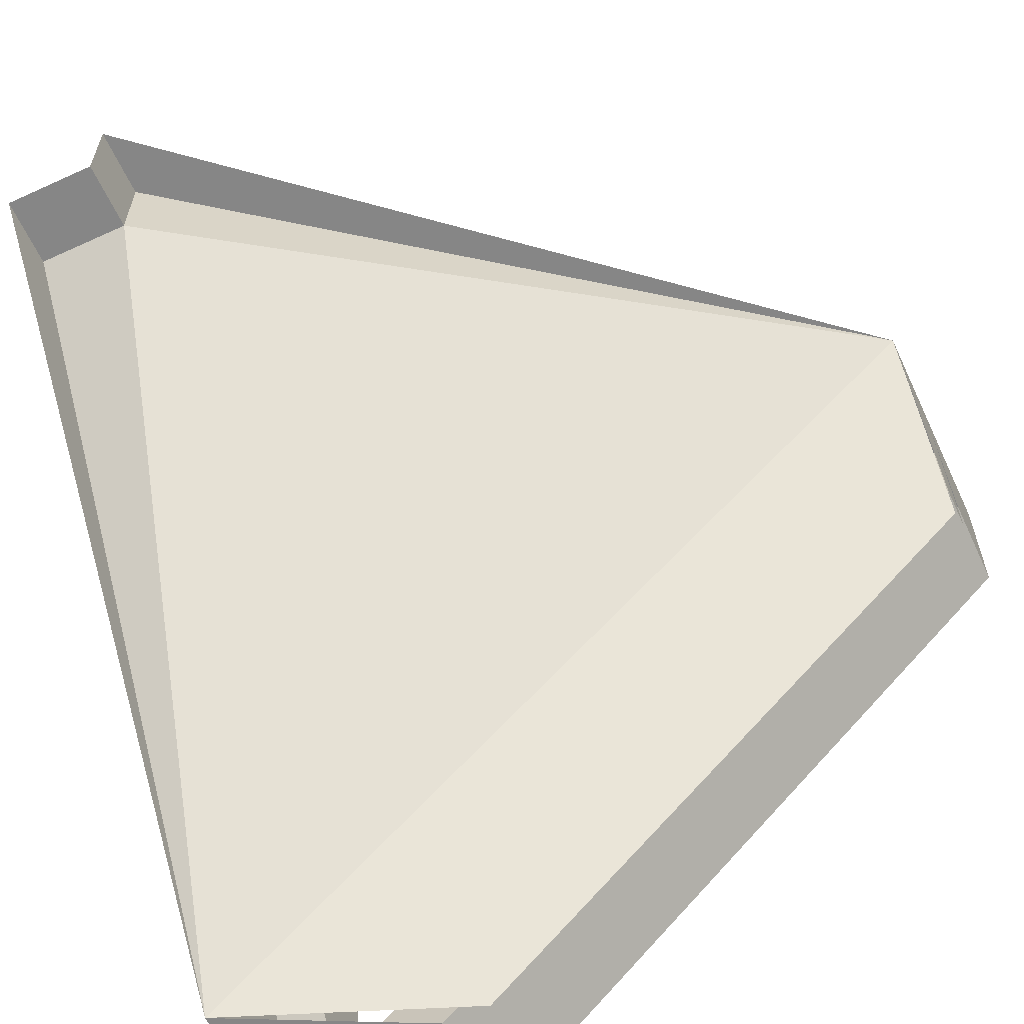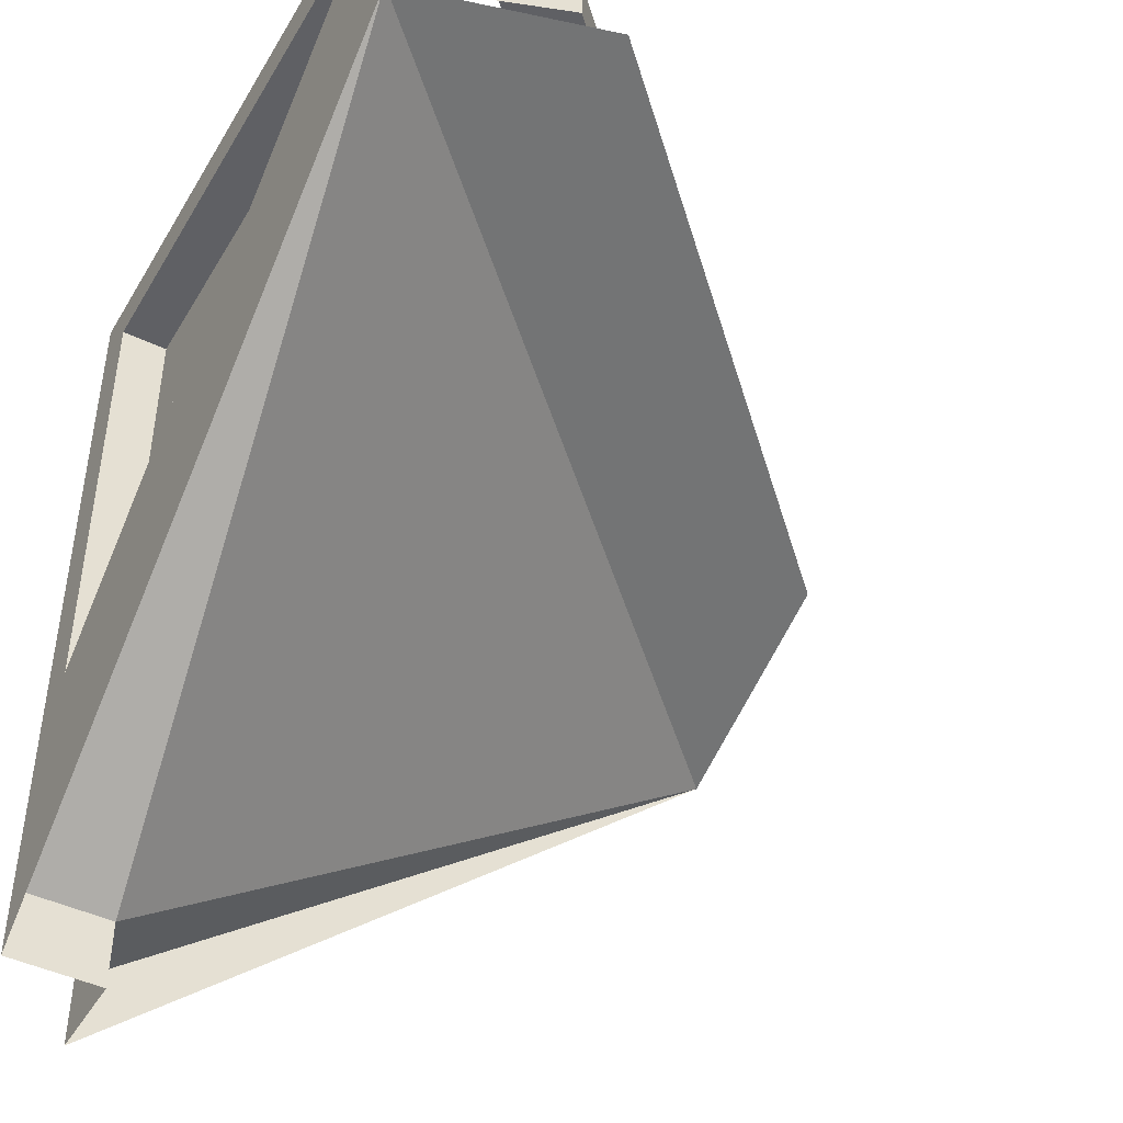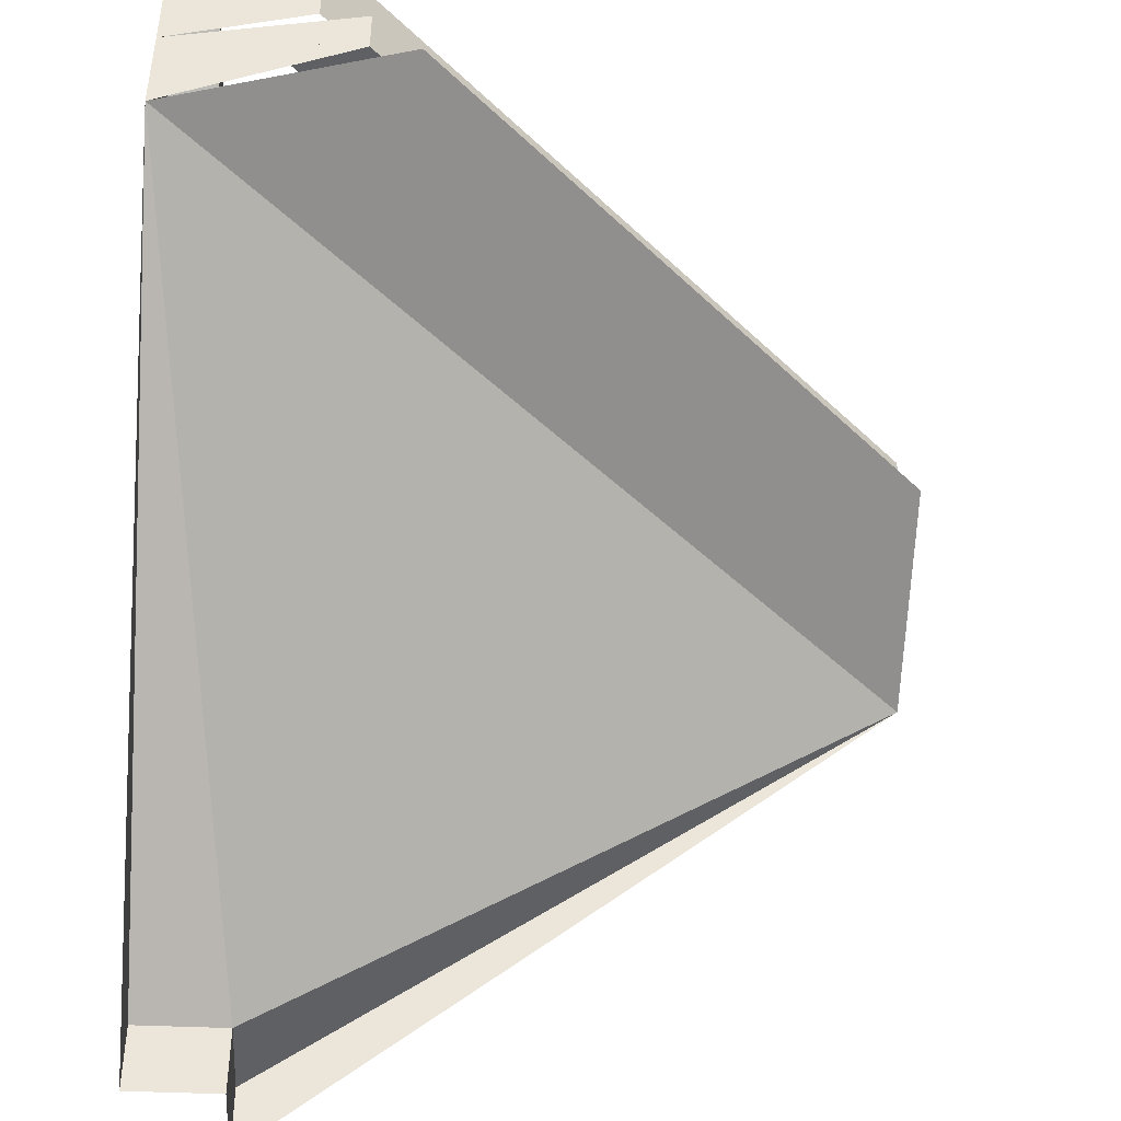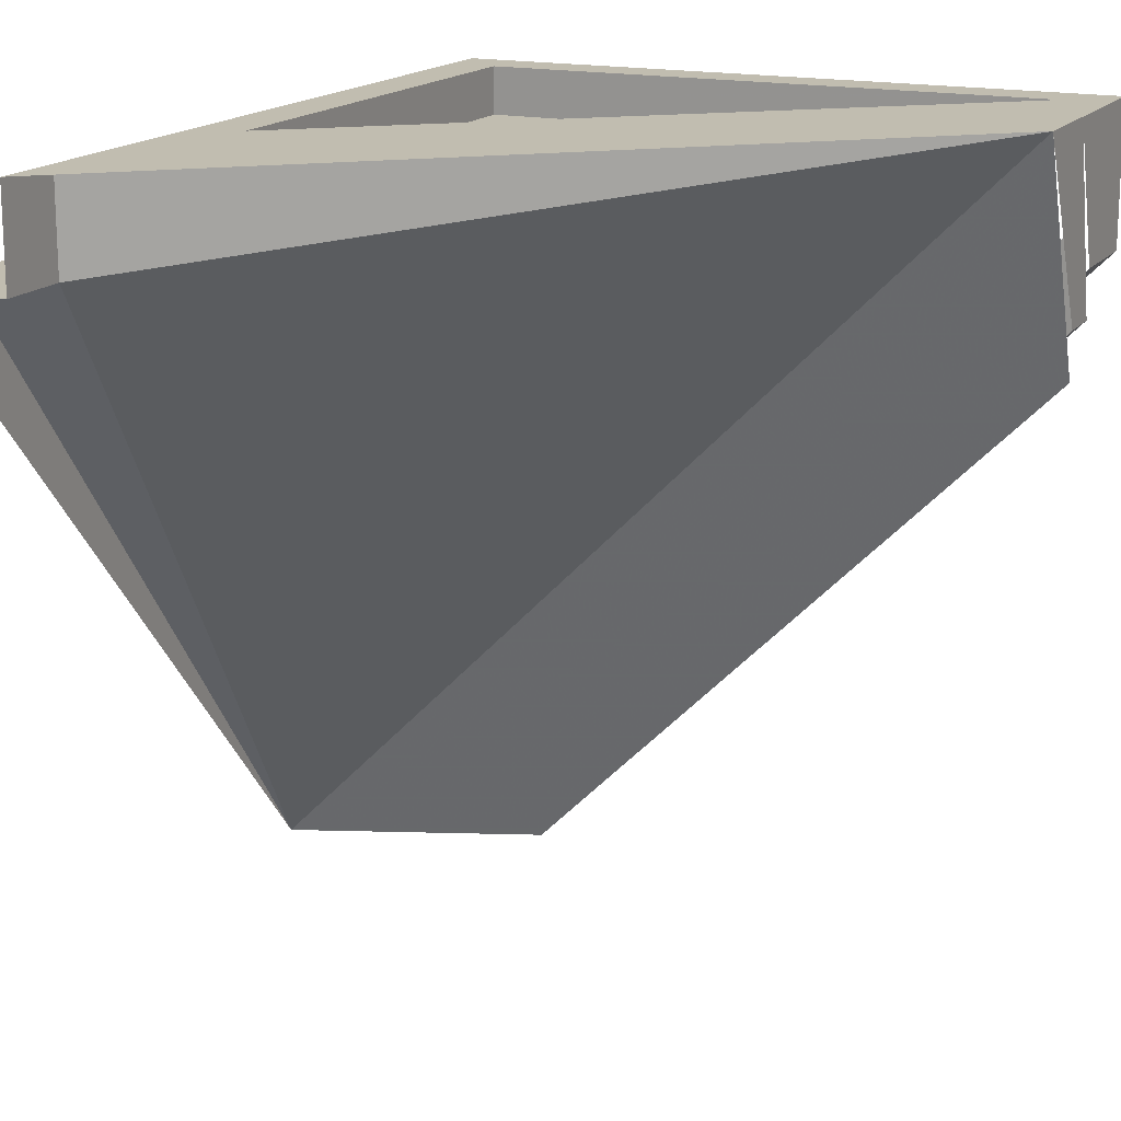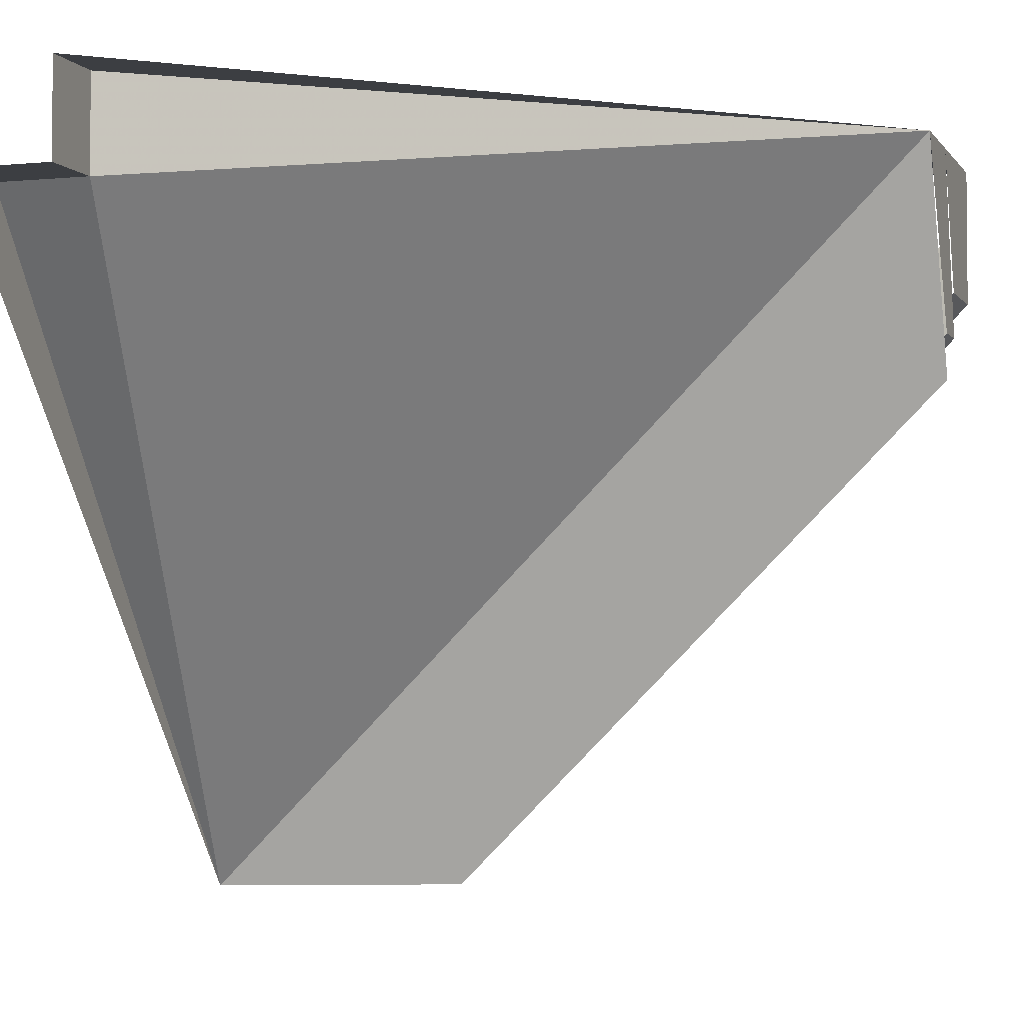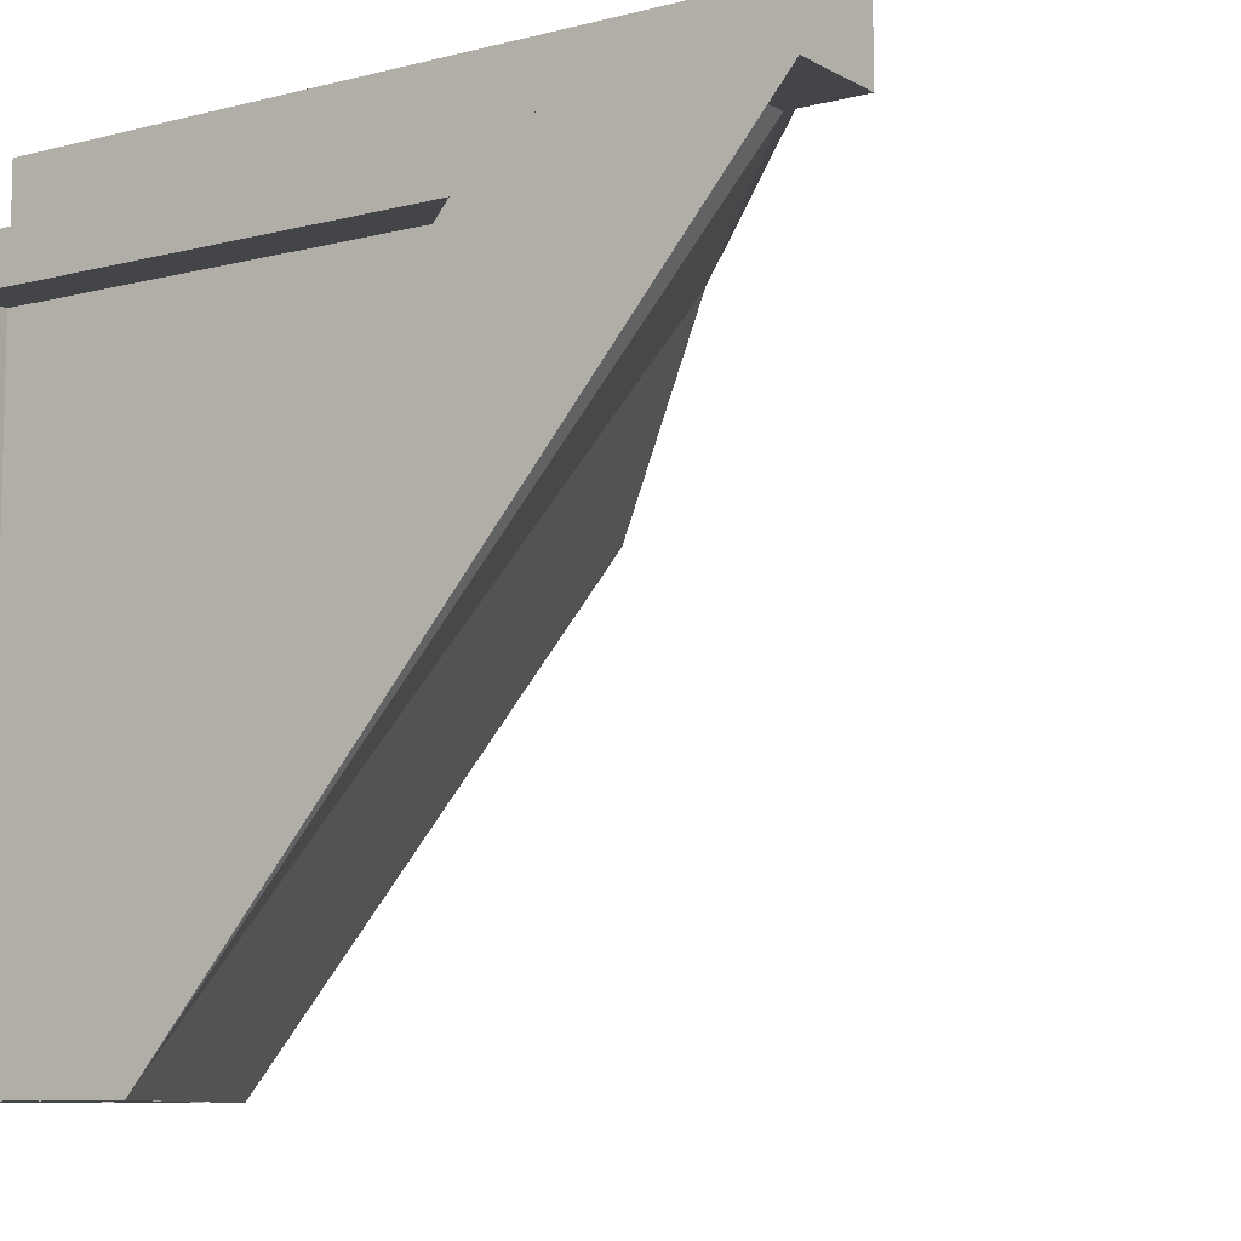
<metadata>
{"format":"obj","ext":"obj","renderer":"f3d","projection":"perspective","resolution":1024,"background":"white","views":[{"elev":-62.0,"azim":24.9,"up":"+Z"},{"elev":-45.2,"azim":61.0,"up":"+Y"},{"elev":-44.7,"azim":87.1,"up":"+Y"},{"elev":16.7,"azim":24.9,"up":"+Z"},{"elev":-3.4,"azim":18.2,"up":"+Z"},{"elev":-8.9,"azim":-55.3,"up":"+Z"}]}
</metadata>
<code>
v -0.375 -0.9688 0.375
v -0.5 -0.3125 -0.5
v 0.5 -0.3125 0.5
v -0.375 -0.9688 0.5
v -0.5 -0.9688 0.375
v -0.375 -0.8125 0.375
v -0.5 -0.8125 0.375
v -0.375 0 0.375
v -0.5 0 0.375
v -0.5 -0.6875 0.3125
v -0.5 -0.0625 -0.4375
v -0.5 -0.125 -0.5
v -0.5 -0.1875 -0.5
v -0.5 -0.9375 0.375
v -0.375 -0.9375 0.375
v -0.375 -0.9375 0.5
v -0.375 -0.8125 0.5
v -0.375 0 0.5
v -0.3125 0 -0.5
v 0.5 0 0.3125
v 0.5 -0.125 0.3125
v -0.3125 -0.125 -0.5
v -0.5 0 -0.5
v -0.5 -0.0625 0.3125
v -0.4375 -0.6875 0.3125
v -0.4375 -0.0625 -0.4375
v -0.4375 -0.0625 0.3125
v -0.25 -0.1875 -0.5
v -0.25 -0.125 -0.5
v 0.5 -0.125 0.25
v 0.5 -0.1875 0.25
v 0.5 -0.1875 0.375
v -0.375 -0.1875 -0.5
v 0.5 0 0.5
v 0.5 -0.125 0.5
v 0.5 -0.1875 0.5
v 0.5 -0.25 0.5
v -0.375 -1 0.5
v -0.375 -1.062 0.5
v -0.375 -1.062 0.375
v -0.375 -1 0.375
v -0.5 -1.062 0.375
v -0.5 -1 0.375
v -0.5 -0.25 -0.5
v -0.3125 -0.6875 0.5
v -0.3125 -0.0625 0.5
v 0.4375 -0.0625 0.5
v -0.3125 -0.6875 0.4375
v -0.3125 -0.0625 0.4375
v 0.4375 -0.0625 0.4375
v 0.5 -0.1875 0.1875
v -0.1875 -0.1875 -0.5
v -0.125 -1 0.8125
v -0.375 -0.9688 0.375
f 1 2 3
f 1 3 4
f 1 5 2
f 51 3 2
f 51 2 52
f 5 1 6
f 5 6 7
f 7 12 13
f 7 13 14
f 6 15 16
f 6 16 17
f 19 20 21
f 19 21 22
f 19 22 12
f 20 35 36
f 20 36 21
f 16 36 35
f 16 35 17
f 12 22 13
f 7 6 8
f 7 8 9
f 7 9 10
f 7 10 11
f 7 11 12
f 6 17 18
f 6 18 8
f 23 12 11
f 23 11 9
f 9 11 24
f 9 24 10
f 10 24 25
f 10 25 26
f 10 26 11
f 11 26 27
f 11 27 24
f 24 27 25
f 17 35 45
f 17 45 46
f 17 46 18
f 18 46 34
f 34 46 47
f 34 47 35
f 35 47 45
f 45 47 48
f 45 48 49
f 45 49 46
f 46 49 50
f 46 50 47
f 47 50 48
f 7 14 6
f 6 14 15
f 28 29 30
f 28 30 31
f 31 30 36
f 31 36 37
f 28 44 29
f 29 44 13
f 13 44 43
f 13 43 14
f 14 43 15
f 15 43 41
f 15 41 16
f 16 41 38
f 16 38 37
f 16 37 36
f 16 15 41
f 16 41 38
f 19 12 23
f 34 35 20
f 25 27 26
f 48 50 49
f 28 31 32
f 28 32 33
f 31 37 3
f 3 37 38
f 3 38 39
f 39 38 40
f 40 38 41
f 40 41 42
f 42 41 43
f 42 43 44
f 42 44 2
f 2 44 28

</code>
